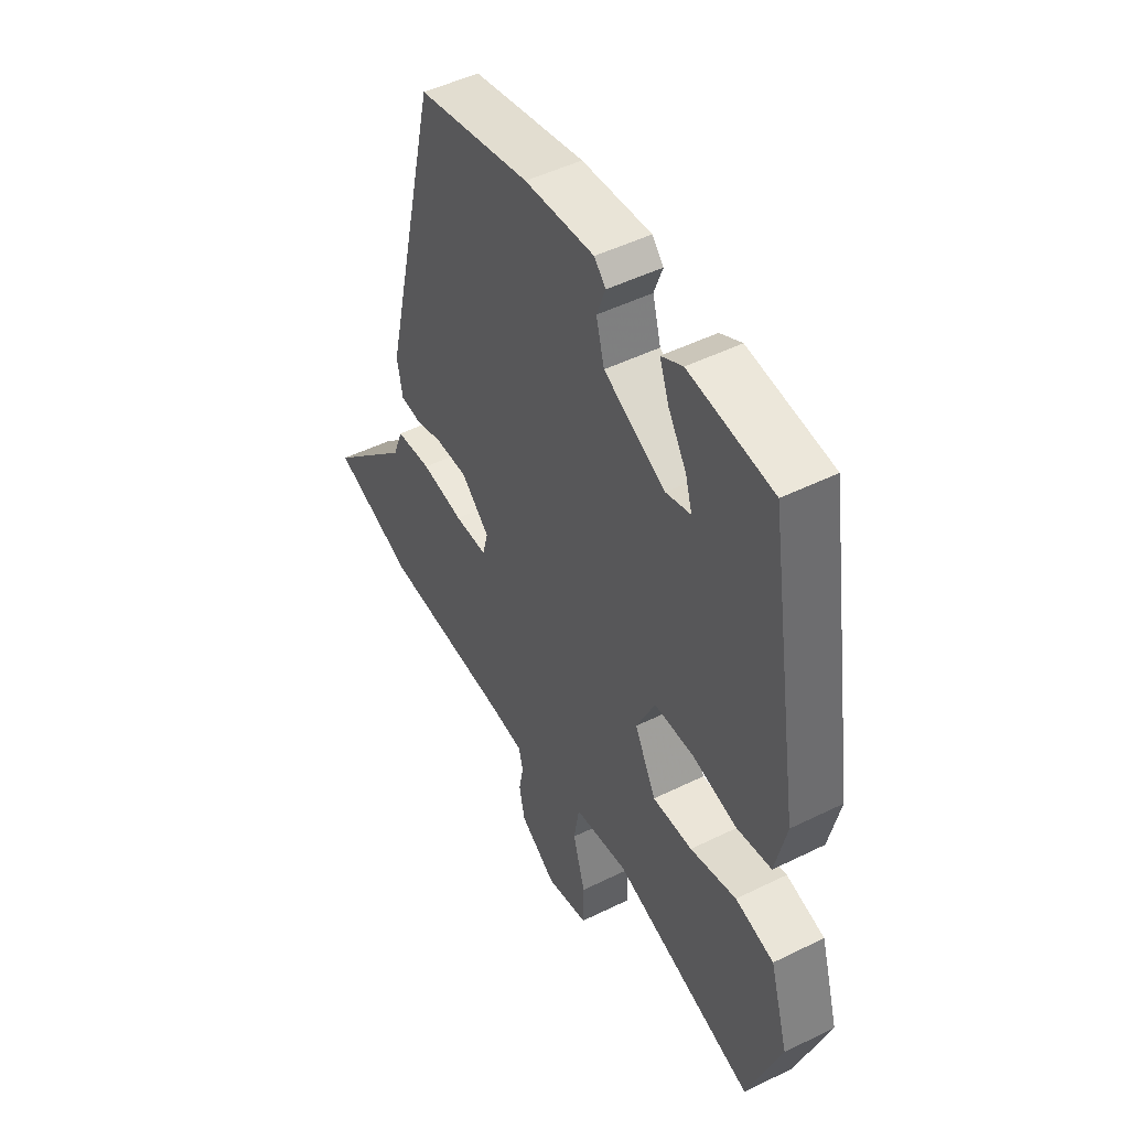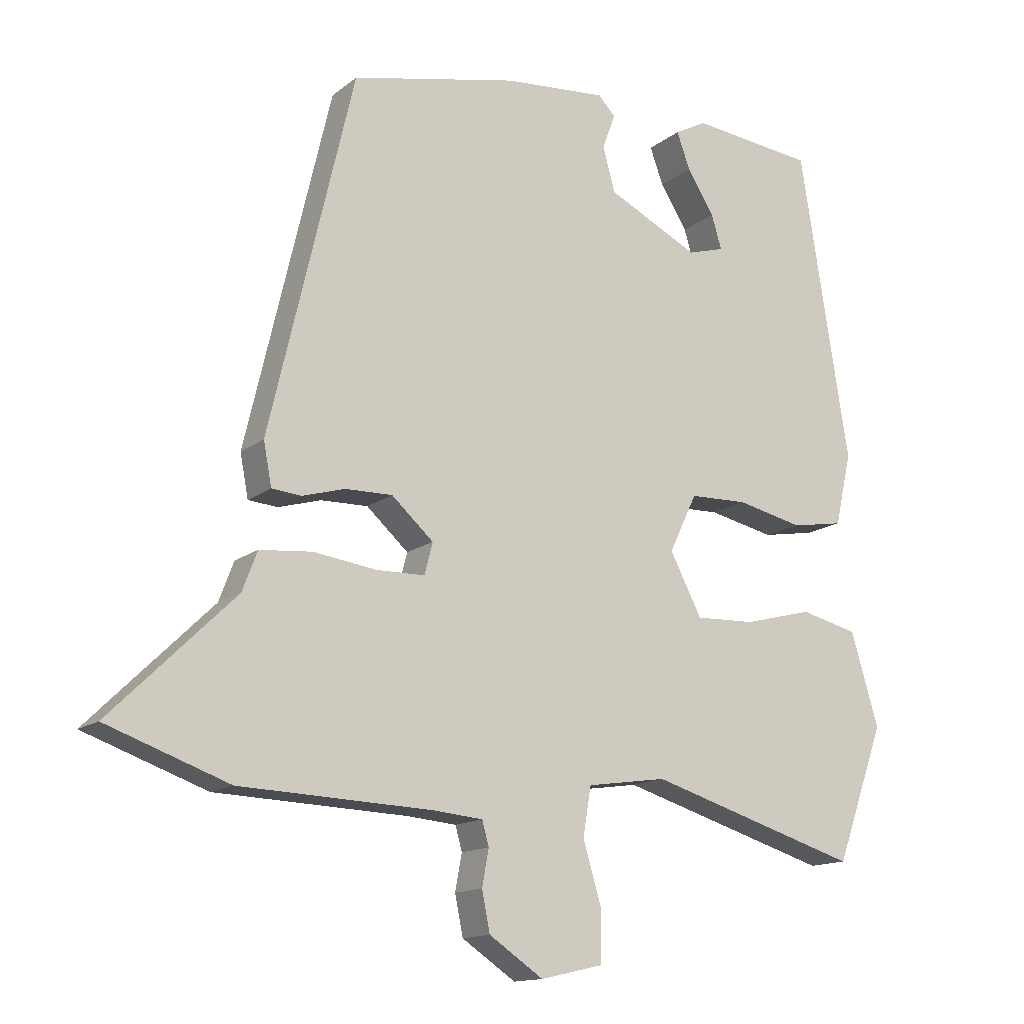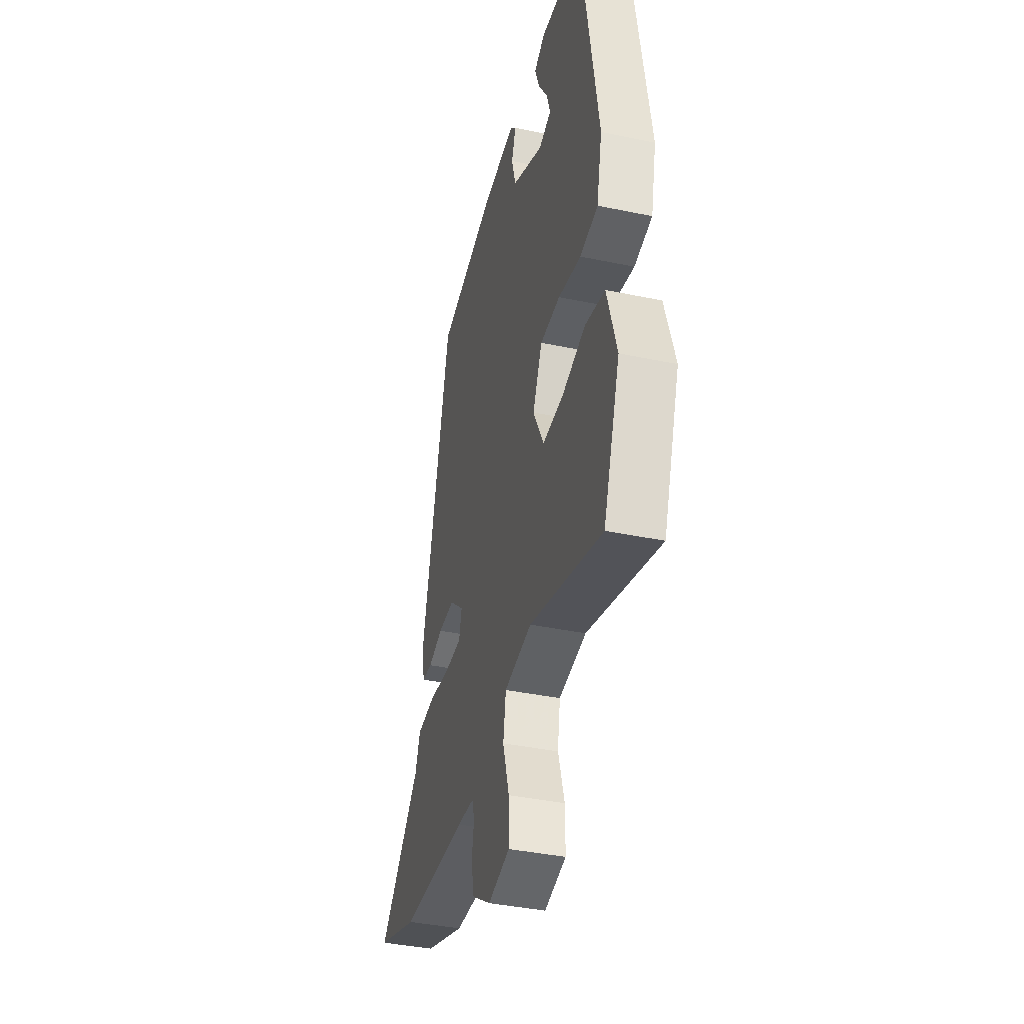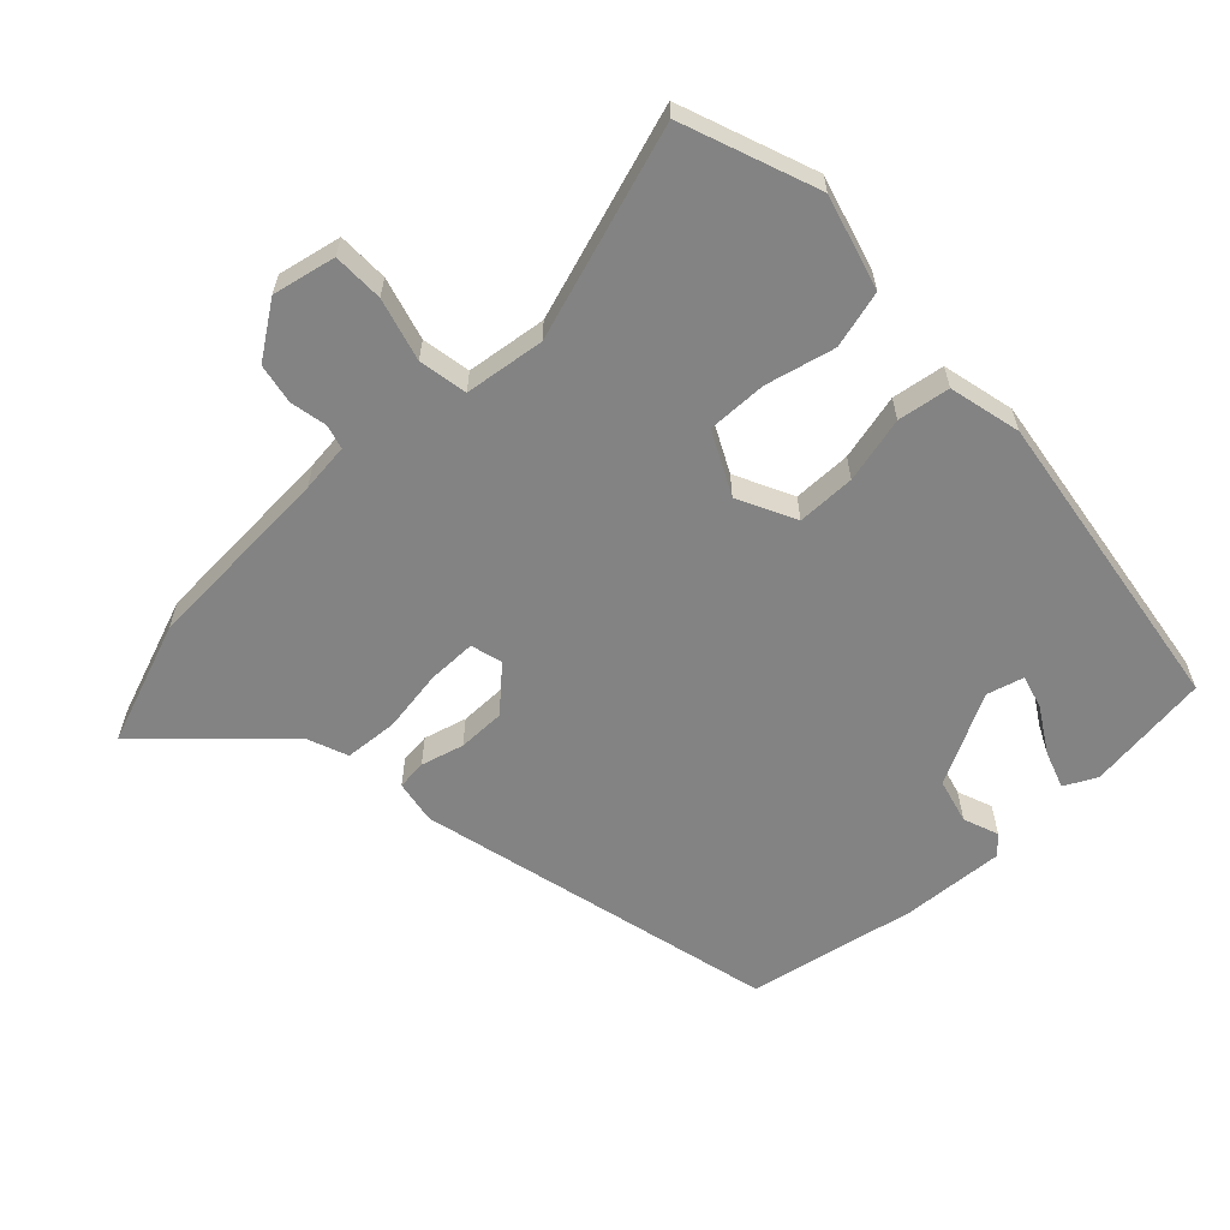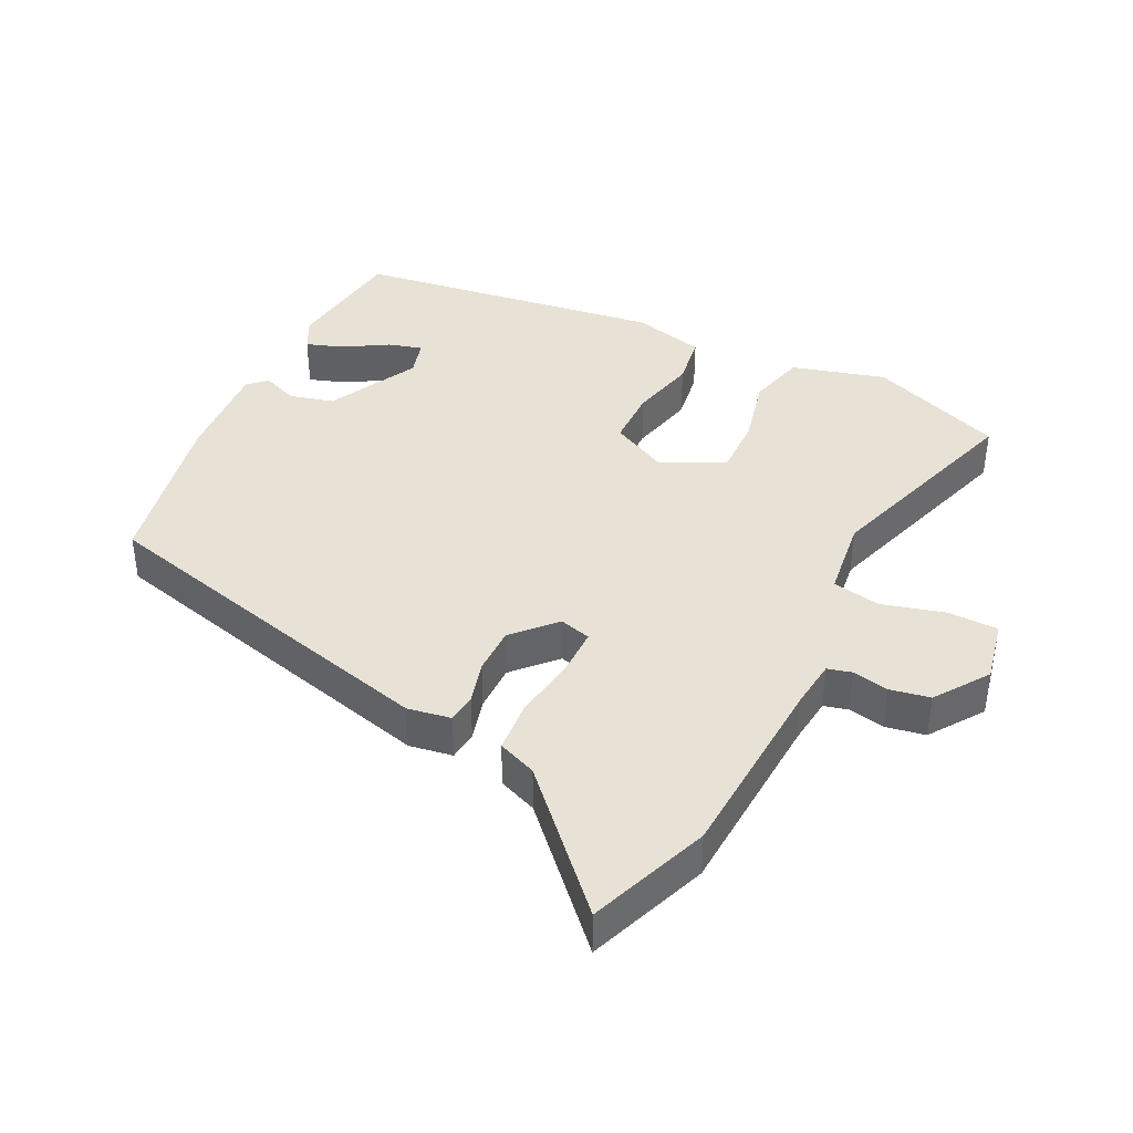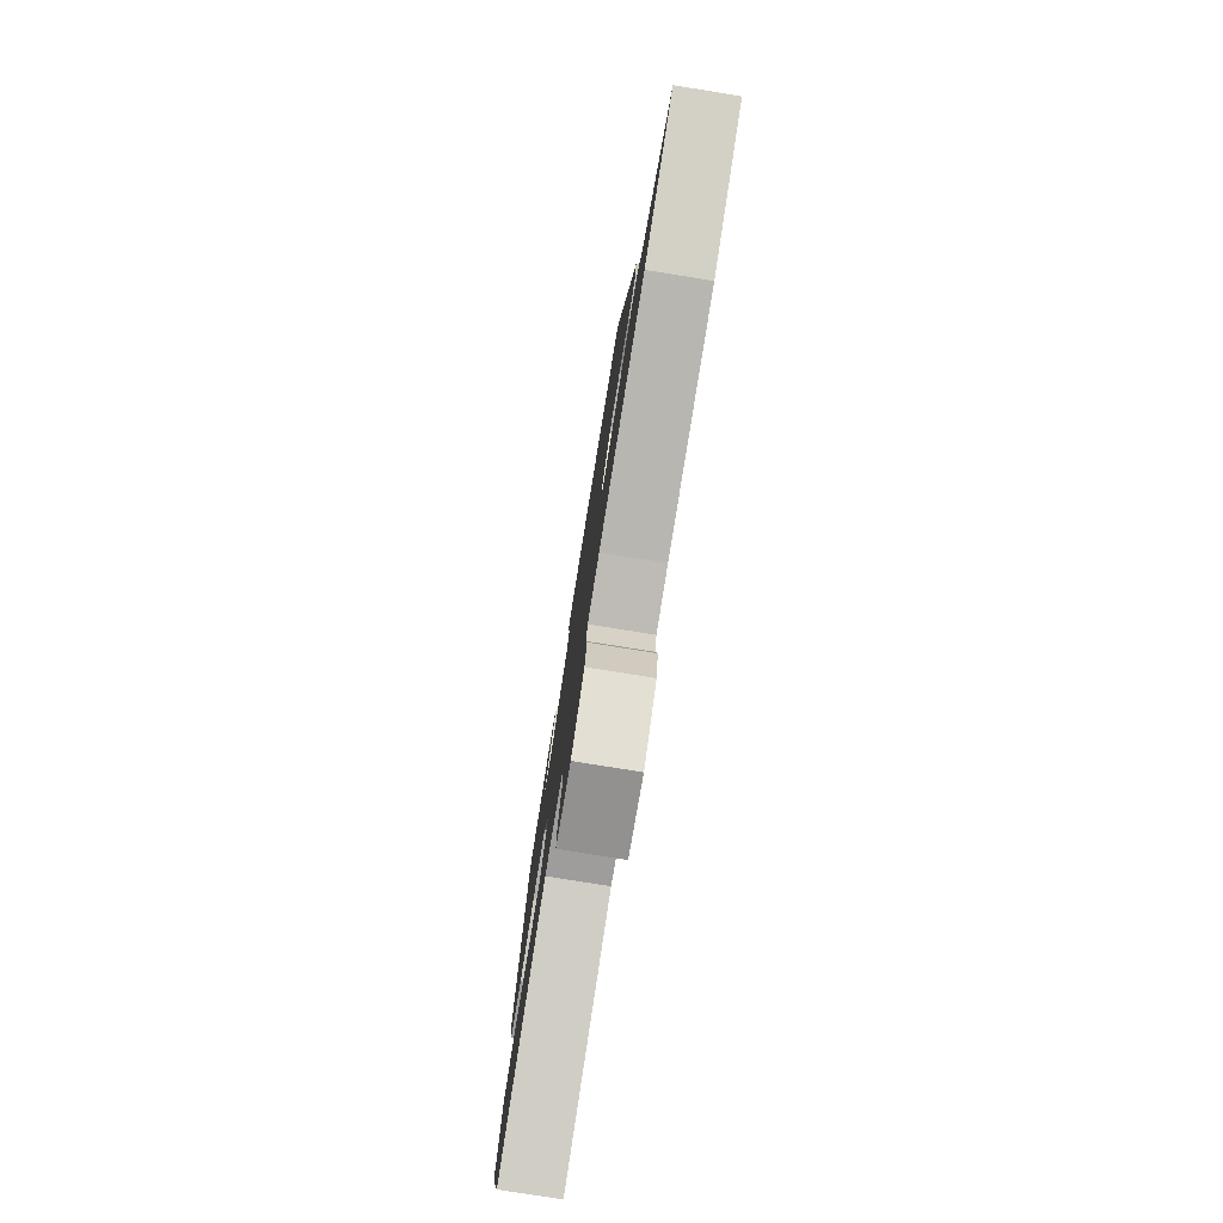
<metadata>
{"format":"obj","ext":"obj","renderer":"f3d","projection":"perspective","resolution":1024,"background":"white","views":[{"elev":48.7,"azim":-118.8,"up":"+Z"},{"elev":-14.1,"azim":148.6,"up":"+Z"},{"elev":-39.1,"azim":-104.7,"up":"+Z"},{"elev":-61.0,"azim":-135.8,"up":"+Y"},{"elev":40.2,"azim":117.2,"up":"+Y"},{"elev":-78.9,"azim":80.9,"up":"+Z"}]}
</metadata>
<code>
v 0.329 0.07 0.476
v 0.454 0.07 -0.056
v 0.442 0.07 -0.12
v 0.398 0.07 -0.124
v 0.335 0.07 -0.106
v 0.265 0.07 -0.105
v 0.203 0.07 -0.161
v 0.215 0.07 -0.208
v 0.287 0.07 -0.209
v 0.38 0.07 -0.196
v 0.458 0.07 -0.203
v 0.48 0.07 -0.261
v 0.664 0.07 -0.441
v 0.483 0.07 -0.506
v 0.198 0.07 -0.518
v 0.125 0.07 -0.525
v 0.115 0.07 -0.561
v 0.125 0.07 -0.615
v 0.113 0.07 -0.674
v 0.033 0.07 -0.728
v -0.06 0.07 -0.707
v -0.06 0.07 -0.632
v -0.033 0.07 -0.54
v -0.045 0.07 -0.468
v -0.163 0.07 -0.451
v -0.476 0.07 -0.547
v -0.548 0.07 -0.347
v -0.507 0.07 -0.209
v -0.422 0.07 -0.188
v -0.32 0.07 -0.214
v -0.232 0.07 -0.217
v -0.185 0.07 -0.126
v -0.226 0.07 -0.04
v -0.312 0.07 -0.038
v -0.41 0.07 -0.06
v -0.487 0.07 -0.047
v -0.511 0.07 0.06
v -0.438 0.07 0.518
v -0.255 0.07 0.539
v -0.208 0.07 0.514
v -0.228 0.07 0.459
v -0.268 0.07 0.395
v -0.283 0.07 0.345
v -0.229 0.07 0.329
v -0.094 0.07 0.396
v -0.076 0.07 0.462
v -0.095 0.07 0.514
v -0.07 0.07 0.541
v 0.082 0.07 0.529
v 0.329 0 0.476
v 0.454 0 -0.056
v 0.442 0 -0.12
v 0.398 0 -0.124
v 0.335 0 -0.106
v 0.265 0 -0.105
v 0.203 0 -0.161
v 0.215 0 -0.208
v 0.287 0 -0.209
v 0.38 0 -0.196
v 0.458 0 -0.203
v 0.48 0 -0.261
v 0.664 0 -0.441
v 0.483 0 -0.506
v 0.198 0 -0.518
v 0.125 0 -0.525
v 0.115 0 -0.561
v 0.125 0 -0.615
v 0.113 0 -0.674
v 0.033 0 -0.728
v -0.06 0 -0.707
v -0.06 0 -0.632
v -0.033 0 -0.54
v -0.045 0 -0.468
v -0.163 0 -0.451
v -0.476 0 -0.547
v -0.548 0 -0.347
v -0.507 0 -0.209
v -0.422 0 -0.188
v -0.32 0 -0.214
v -0.232 0 -0.217
v -0.185 0 -0.126
v -0.226 0 -0.04
v -0.312 0 -0.038
v -0.41 0 -0.06
v -0.487 0 -0.047
v -0.511 0 0.06
v -0.438 0 0.518
v -0.255 0 0.539
v -0.208 0 0.514
v -0.228 0 0.459
v -0.268 0 0.395
v -0.283 0 0.345
v -0.229 0 0.329
v -0.094 0 0.396
v -0.076 0 0.462
v -0.095 0 0.514
v -0.07 0 0.541
v 0.082 0 0.529
f 46 47 48 49
f 45 46 49 1
f 44 45 1 2
f 43 44 2 3
f 39 40 41 42
f 39 42 43
f 38 39 43
f 37 38 43
f 34 35 36 37
f 33 34 37 43
f 32 33 43
f 27 28 29 30
f 25 26 27 30
f 24 25 30 31
f 20 21 22 23
f 20 23 24
f 17 18 19 20
f 16 17 20 24
f 15 16 24 31
f 12 13 14 15
f 9 10 11 12
f 8 9 12 15
f 7 8 15 31
f 43 3 4 5
f 43 5 6
f 32 43 6 7
f 7 31 32
f 98 97 96 95
f 50 98 95 94
f 51 50 94 93
f 52 51 93 92
f 91 90 89 88
f 92 91 88
f 92 88 87
f 92 87 86
f 86 85 84 83
f 92 86 83 82
f 92 82 81
f 79 78 77 76
f 79 76 75 74
f 80 79 74 73
f 72 71 70 69
f 73 72 69
f 69 68 67 66
f 73 69 66 65
f 80 73 65 64
f 64 63 62 61
f 61 60 59 58
f 64 61 58 57
f 80 64 57 56
f 54 53 52 92
f 55 54 92
f 56 55 92 81
f 81 80 56
f 1 50 51 2
f 2 51 52 3
f 3 52 53 4
f 4 53 54 5
f 5 54 55 6
f 6 55 56 7
f 7 56 57 8
f 8 57 58 9
f 9 58 59 10
f 10 59 60 11
f 11 60 61 12
f 12 61 62 13
f 13 62 63 14
f 14 63 64 15
f 15 64 65 16
f 16 65 66 17
f 17 66 67 18
f 18 67 68 19
f 19 68 69 20
f 20 69 70 21
f 21 70 71 22
f 22 71 72 23
f 23 72 73 24
f 24 73 74 25
f 25 74 75 26
f 26 75 76 27
f 27 76 77 28
f 28 77 78 29
f 29 78 79 30
f 30 79 80 31
f 31 80 81 32
f 32 81 82 33
f 33 82 83 34
f 34 83 84 35
f 35 84 85 36
f 36 85 86 37
f 37 86 87 38
f 38 87 88 39
f 39 88 89 40
f 40 89 90 41
f 41 90 91 42
f 42 91 92 43
f 43 92 93 44
f 44 93 94 45
f 45 94 95 46
f 46 95 96 47
f 47 96 97 48
f 48 97 98 49
f 49 98 50 1

</code>
